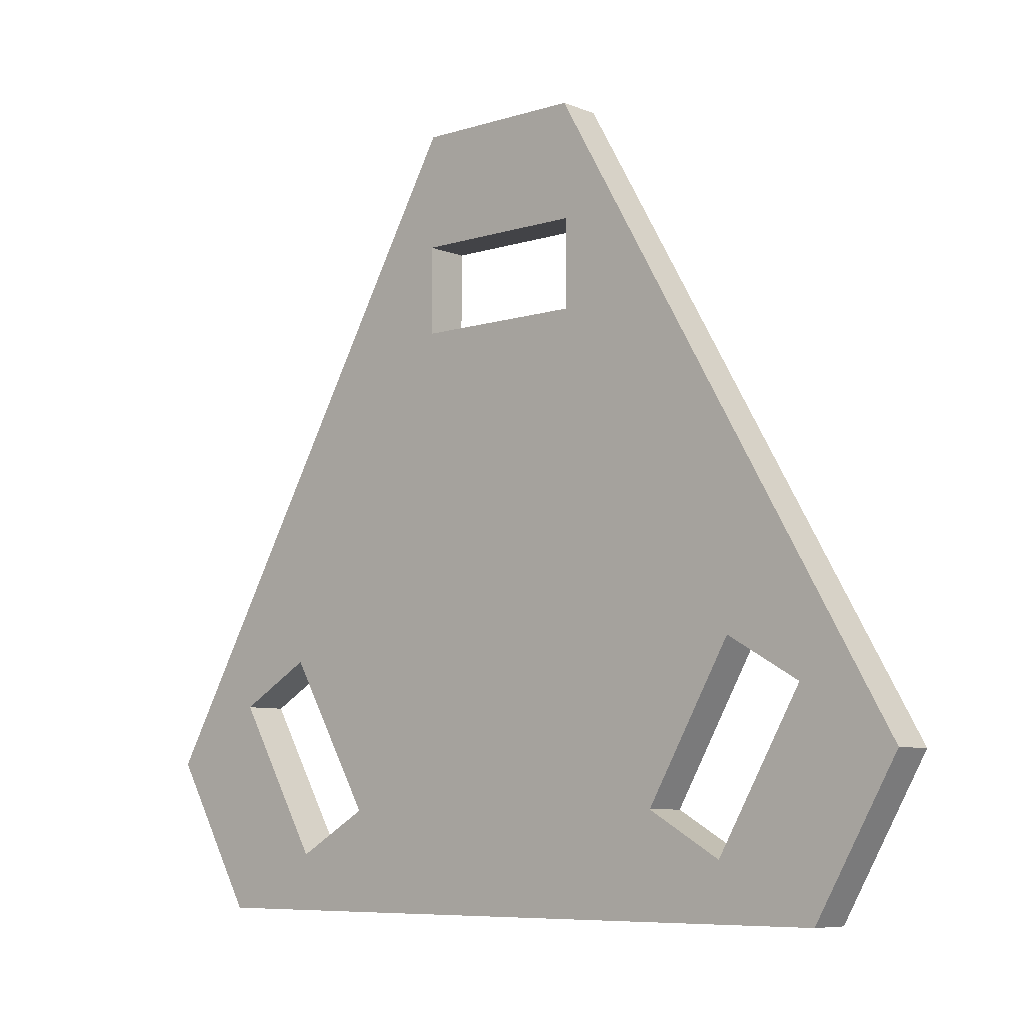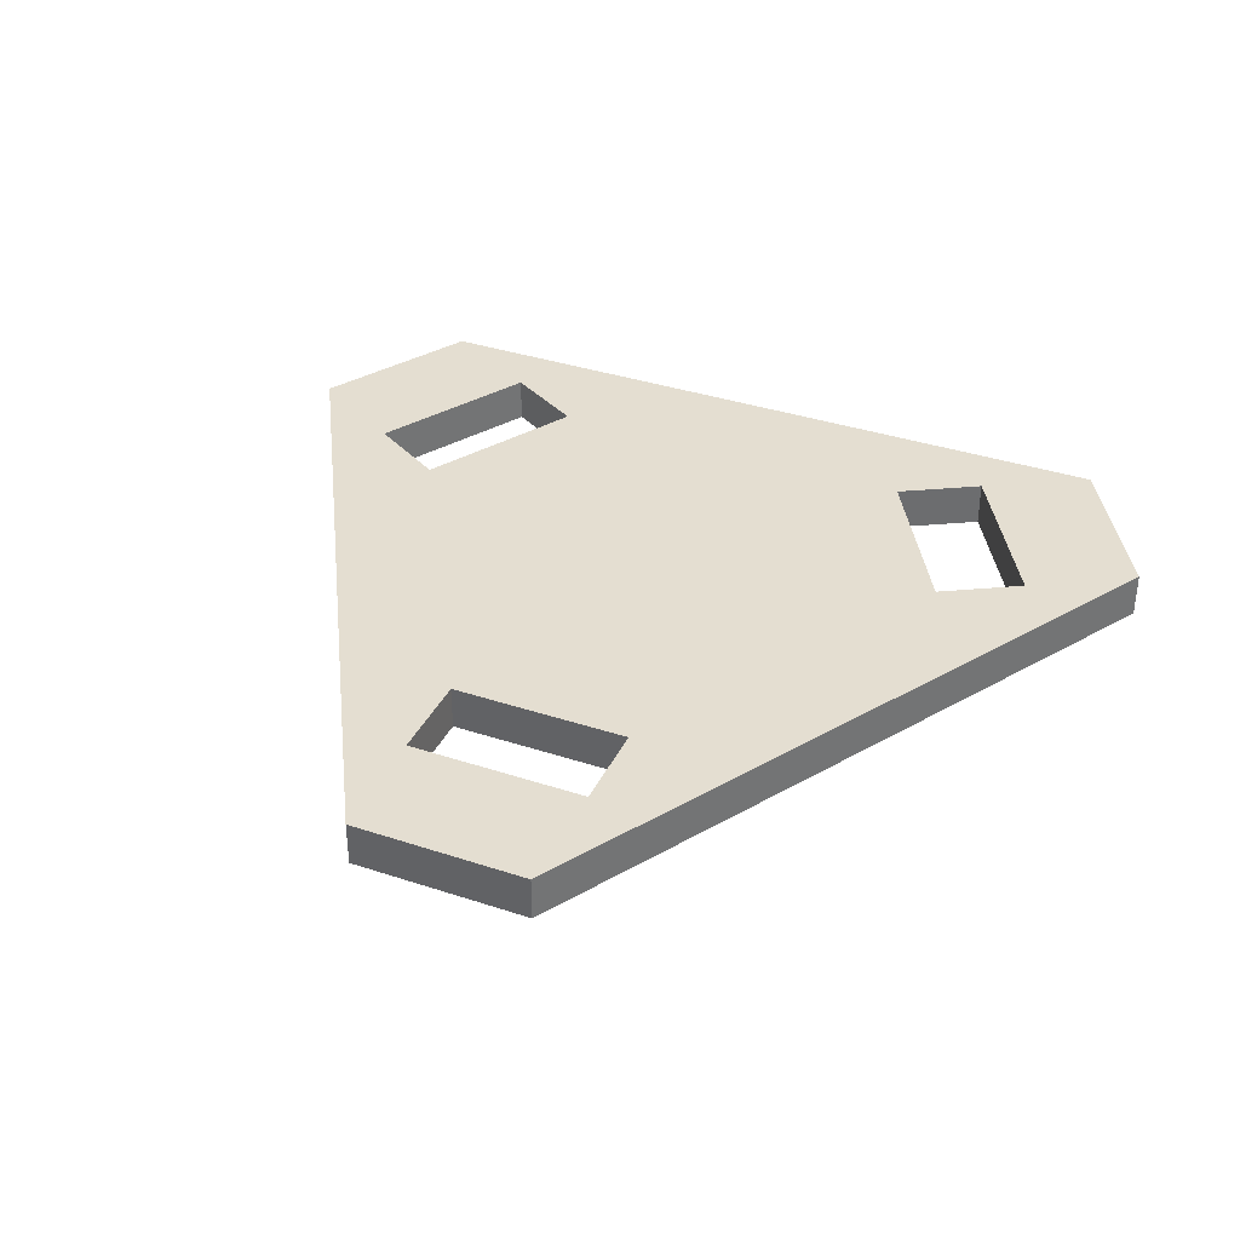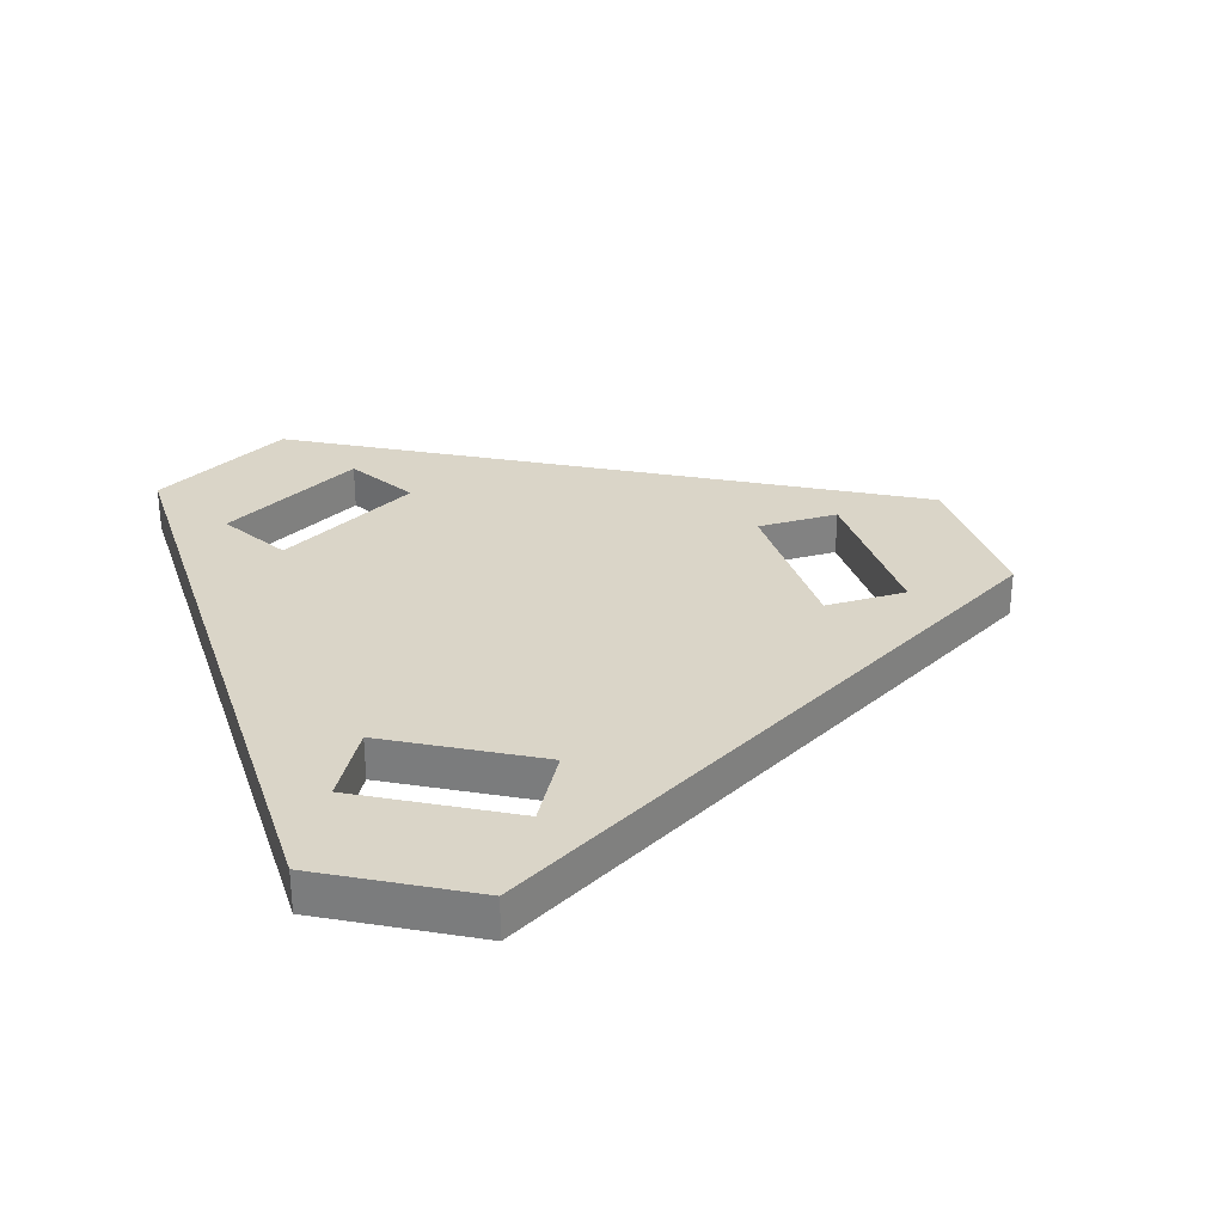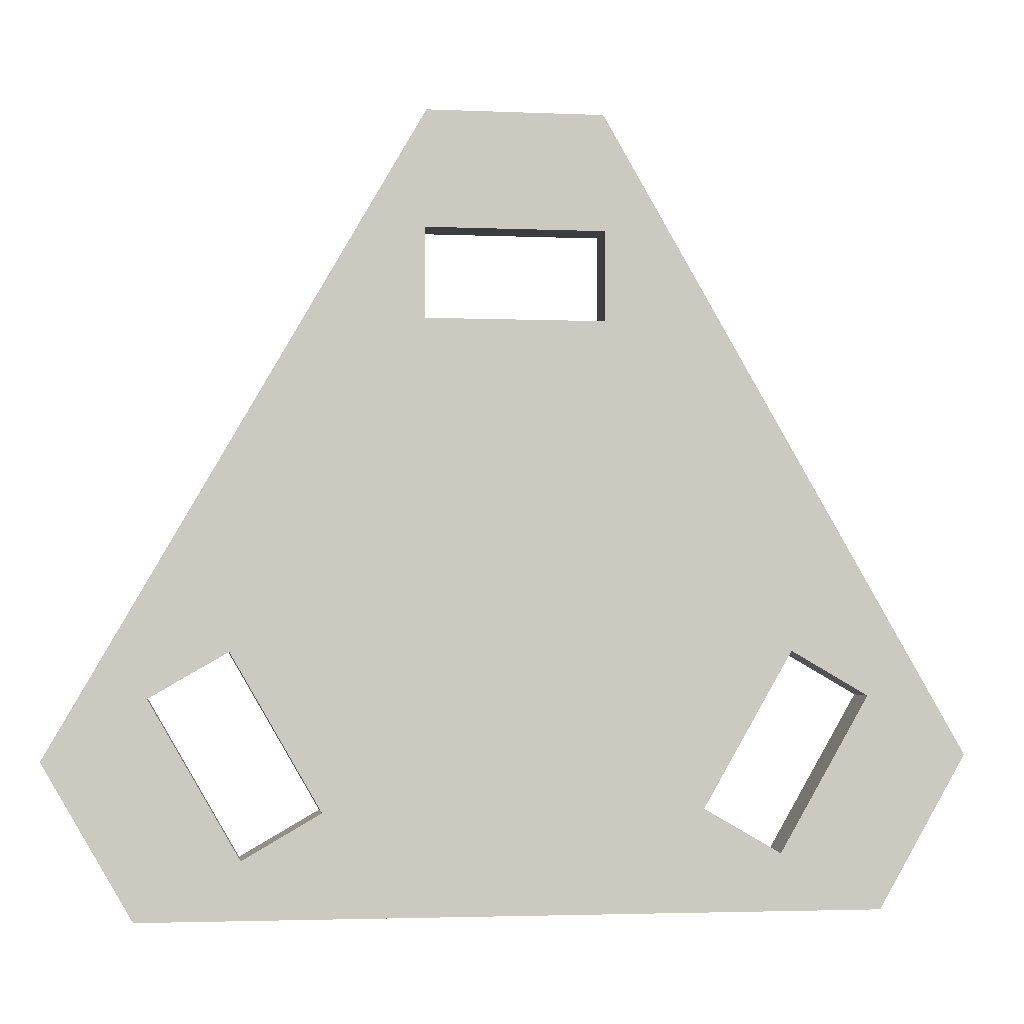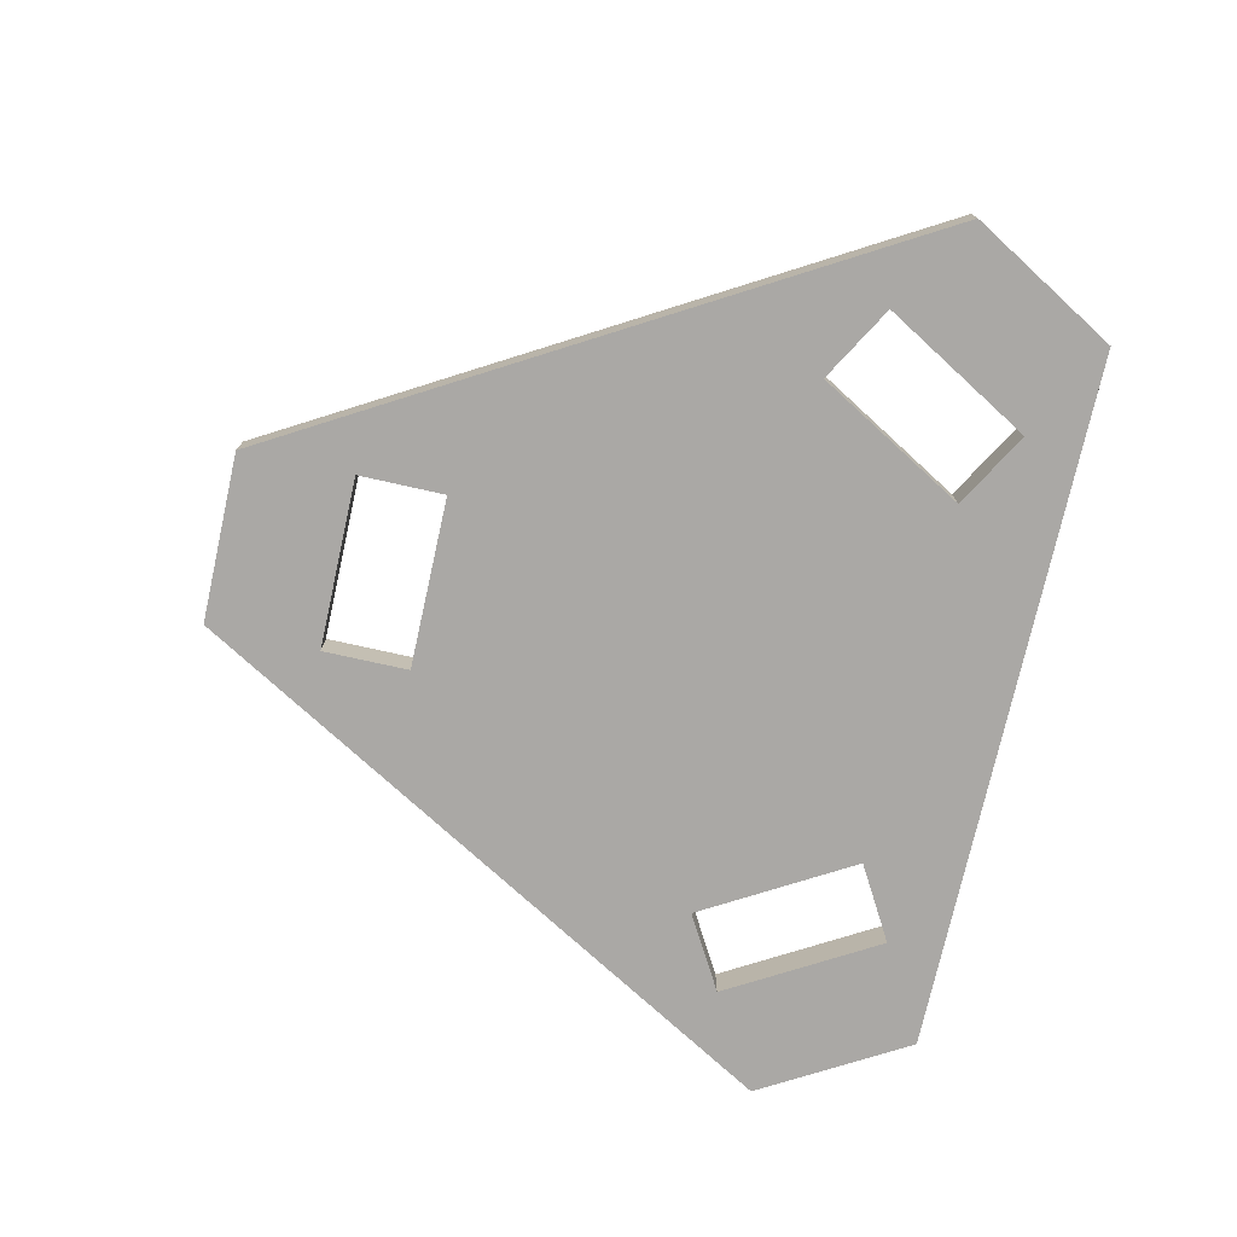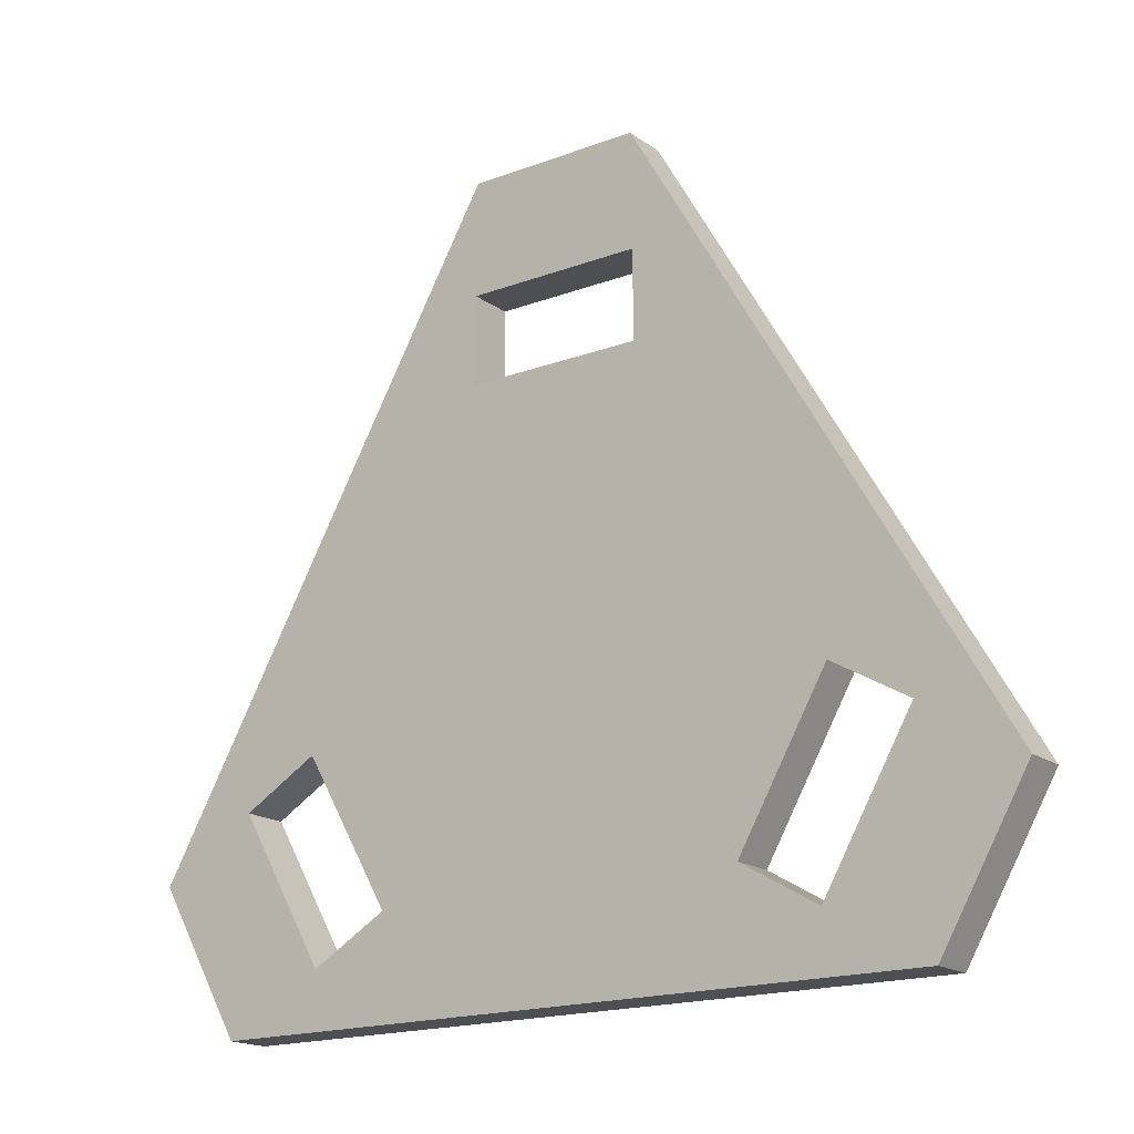
<metadata>
{"format":"obj","ext":"obj","renderer":"f3d","projection":"perspective","resolution":1024,"background":"white","views":[{"elev":-7.5,"azim":41.6,"up":"+Y"},{"elev":36.5,"azim":-156.7,"up":"+Z"},{"elev":29.1,"azim":72.1,"up":"+Z"},{"elev":-2.7,"azim":-8.5,"up":"+Y"},{"elev":-75.1,"azim":-102.6,"up":"+Z"},{"elev":-17.8,"azim":36.3,"up":"+Y"}]}
</metadata>
<code>
v -50.78 -17.95 0
v -39.64 -11.34 0
v -40.93 -35 0
v -39.64 -11.34 0
v -29.64 -28.66 0
v -40.93 -35 0
v -40.93 -35 0
v -29.64 -28.66 0
v 40.93 -35 0
v -29.64 -28.66 0
v -20.98 -23.66 0
v 40.93 -35 0
v 40.93 -35 0
v 29.64 -28.66 0
v 50.78 -17.95 0
v 29.64 -28.66 0
v 39.64 -11.34 0
v 50.78 -17.95 0
v 50.78 -17.95 0
v 39.64 -11.34 0
v 9.847 52.95 0
v 39.64 -11.34 0
v 30.98 -6.34 0
v 9.847 52.95 0
v 9.847 52.95 0
v 10 40 0
v -9.847 52.95 0
v 10 40 0
v -10 40 0
v -9.847 52.95 0
v -9.847 52.95 0
v -10 40 0
v -50.78 -17.95 0
v -10 40 0
v -10 30 0
v -50.78 -17.95 0
v -50.78 -17.95 0
v -10 30 0
v -39.64 -11.34 0
v -10 30 0
v 10 30 0
v -39.64 -11.34 0
v -39.64 -11.34 0
v 10 30 0
v -30.98 -6.34 0
v 9.847 52.95 0
v 30.98 -6.34 0
v 10 40 0
v 10 40 0
v 30.98 -6.34 0
v 10 30 0
v 30.98 -6.34 0
v 20.98 -23.66 0
v 10 30 0
v 10 30 0
v 20.98 -23.66 0
v -30.98 -6.34 0
v 20.98 -23.66 0
v 29.64 -28.66 0
v -30.98 -6.34 0
v -30.98 -6.34 0
v 29.64 -28.66 0
v -20.98 -23.66 0
v 29.64 -28.66 0
v 40.93 -35 0
v -20.98 -23.66 0
v 9.847 52.95 5
v 10 40 5
v 50.78 -17.95 5
v 10 40 5
v 10 30 5
v 50.78 -17.95 5
v 50.78 -17.95 5
v 39.64 -11.34 5
v 40.93 -35 5
v 39.64 -11.34 5
v 29.64 -28.66 5
v 40.93 -35 5
v 40.93 -35 5
v 29.64 -28.66 5
v -40.93 -35 5
v 29.64 -28.66 5
v 20.98 -23.66 5
v -40.93 -35 5
v -40.93 -35 5
v -29.64 -28.66 5
v -50.78 -17.95 5
v -29.64 -28.66 5
v -39.64 -11.34 5
v -50.78 -17.95 5
v -50.78 -17.95 5
v -39.64 -11.34 5
v -9.847 52.95 5
v -39.64 -11.34 5
v -30.98 -6.34 5
v -9.847 52.95 5
v -9.847 52.95 5
v -10 40 5
v 9.847 52.95 5
v -10 40 5
v 10 40 5
v 9.847 52.95 5
v -9.847 52.95 5
v -30.98 -6.34 5
v -10 40 5
v -30.98 -6.34 5
v -20.98 -23.66 5
v -10 40 5
v -10 40 5
v -20.98 -23.66 5
v -10 30 5
v -40.93 -35 5
v 20.98 -23.66 5
v -29.64 -28.66 5
v -29.64 -28.66 5
v 20.98 -23.66 5
v -20.98 -23.66 5
v 20.98 -23.66 5
v 30.98 -6.34 5
v -20.98 -23.66 5
v -20.98 -23.66 5
v 30.98 -6.34 5
v -10 30 5
v 30.98 -6.34 5
v 39.64 -11.34 5
v -10 30 5
v -10 30 5
v 39.64 -11.34 5
v 10 30 5
v 39.64 -11.34 5
v 50.78 -17.95 5
v 10 30 5
v 10 40 0
v 10 40 5
v -10 40 5
v -10 40 0
v 10 40 0
v -10 40 5
v 10 30 0
v 10 30 5
v 10 40 5
v 10 40 0
v 10 30 0
v 10 40 5
v -10 30 0
v -10 30 5
v 10 30 5
v 10 30 0
v -10 30 0
v 10 30 5
v -10 40 0
v -10 40 5
v -10 30 5
v -10 30 0
v -10 40 0
v -10 30 5
v -20.98 -23.66 0
v -20.98 -23.66 5
v -30.98 -6.34 5
v -30.98 -6.34 0
v -20.98 -23.66 0
v -30.98 -6.34 5
v -29.64 -28.66 0
v -29.64 -28.66 5
v -20.98 -23.66 5
v -20.98 -23.66 0
v -29.64 -28.66 0
v -20.98 -23.66 5
v -39.64 -11.34 0
v -39.64 -11.34 5
v -29.64 -28.66 5
v -29.64 -28.66 0
v -39.64 -11.34 0
v -29.64 -28.66 5
v -30.98 -6.34 0
v -30.98 -6.34 5
v -39.64 -11.34 5
v -39.64 -11.34 0
v -30.98 -6.34 0
v -39.64 -11.34 5
v 29.64 -28.66 0
v 29.64 -28.66 5
v 39.64 -11.34 5
v 39.64 -11.34 0
v 29.64 -28.66 0
v 39.64 -11.34 5
v 20.98 -23.66 0
v 20.98 -23.66 5
v 29.64 -28.66 5
v 29.64 -28.66 0
v 20.98 -23.66 0
v 29.64 -28.66 5
v 30.98 -6.34 0
v 30.98 -6.34 5
v 20.98 -23.66 5
v 20.98 -23.66 0
v 30.98 -6.34 0
v 20.98 -23.66 5
v 39.64 -11.34 0
v 39.64 -11.34 5
v 30.98 -6.34 5
v 30.98 -6.34 0
v 39.64 -11.34 0
v 30.98 -6.34 5
v 9.847 52.95 5
v 9.847 52.95 0
v -9.847 52.95 0
v 9.847 52.95 5
v -9.847 52.95 0
v -9.847 52.95 5
v 50.78 -17.95 5
v 50.78 -17.95 0
v 9.847 52.95 0
v 50.78 -17.95 5
v 9.847 52.95 0
v 9.847 52.95 5
v 40.93 -35 5
v 40.93 -35 0
v 50.78 -17.95 0
v 40.93 -35 5
v 50.78 -17.95 0
v 50.78 -17.95 5
v -40.93 -35 5
v -40.93 -35 0
v 40.93 -35 0
v -40.93 -35 5
v 40.93 -35 0
v 40.93 -35 5
v -50.78 -17.95 5
v -50.78 -17.95 0
v -40.93 -35 0
v -50.78 -17.95 5
v -40.93 -35 0
v -40.93 -35 5
v -9.847 52.95 5
v -9.847 52.95 0
v -50.78 -17.95 0
v -9.847 52.95 5
v -50.78 -17.95 0
v -50.78 -17.95 5
g obj_40101311
f 1 2 3
f 4 5 6
f 7 8 9
f 10 11 12
f 13 14 15
f 16 17 18
f 19 20 21
f 22 23 24
f 25 26 27
f 28 29 30
f 31 32 33
f 34 35 36
f 37 38 39
f 40 41 42
f 43 44 45
f 46 47 48
f 49 50 51
f 52 53 54
f 55 56 57
f 58 59 60
f 61 62 63
f 64 65 66
f 67 68 69
f 70 71 72
f 73 74 75
f 76 77 78
f 79 80 81
f 82 83 84
f 85 86 87
f 88 89 90
f 91 92 93
f 94 95 96
f 97 98 99
f 100 101 102
f 103 104 105
f 106 107 108
f 109 110 111
f 112 113 114
f 115 116 117
f 118 119 120
f 121 122 123
f 124 125 126
f 127 128 129
f 130 131 132
f 133 134 135
f 136 137 138
f 139 140 141
f 142 143 144
f 145 146 147
f 148 149 150
f 151 152 153
f 154 155 156
f 157 158 159
f 160 161 162
f 163 164 165
f 166 167 168
f 169 170 171
f 172 173 174
f 175 176 177
f 178 179 180
f 181 182 183
f 184 185 186
f 187 188 189
f 190 191 192
f 193 194 195
f 196 197 198
f 199 200 201
f 202 203 204
f 205 206 207
f 208 209 210
f 211 212 213
f 214 215 216
f 217 218 219
f 220 221 222
f 223 224 225
f 226 227 228
f 229 230 231
f 232 233 234
f 235 236 237
f 238 239 240

</code>
